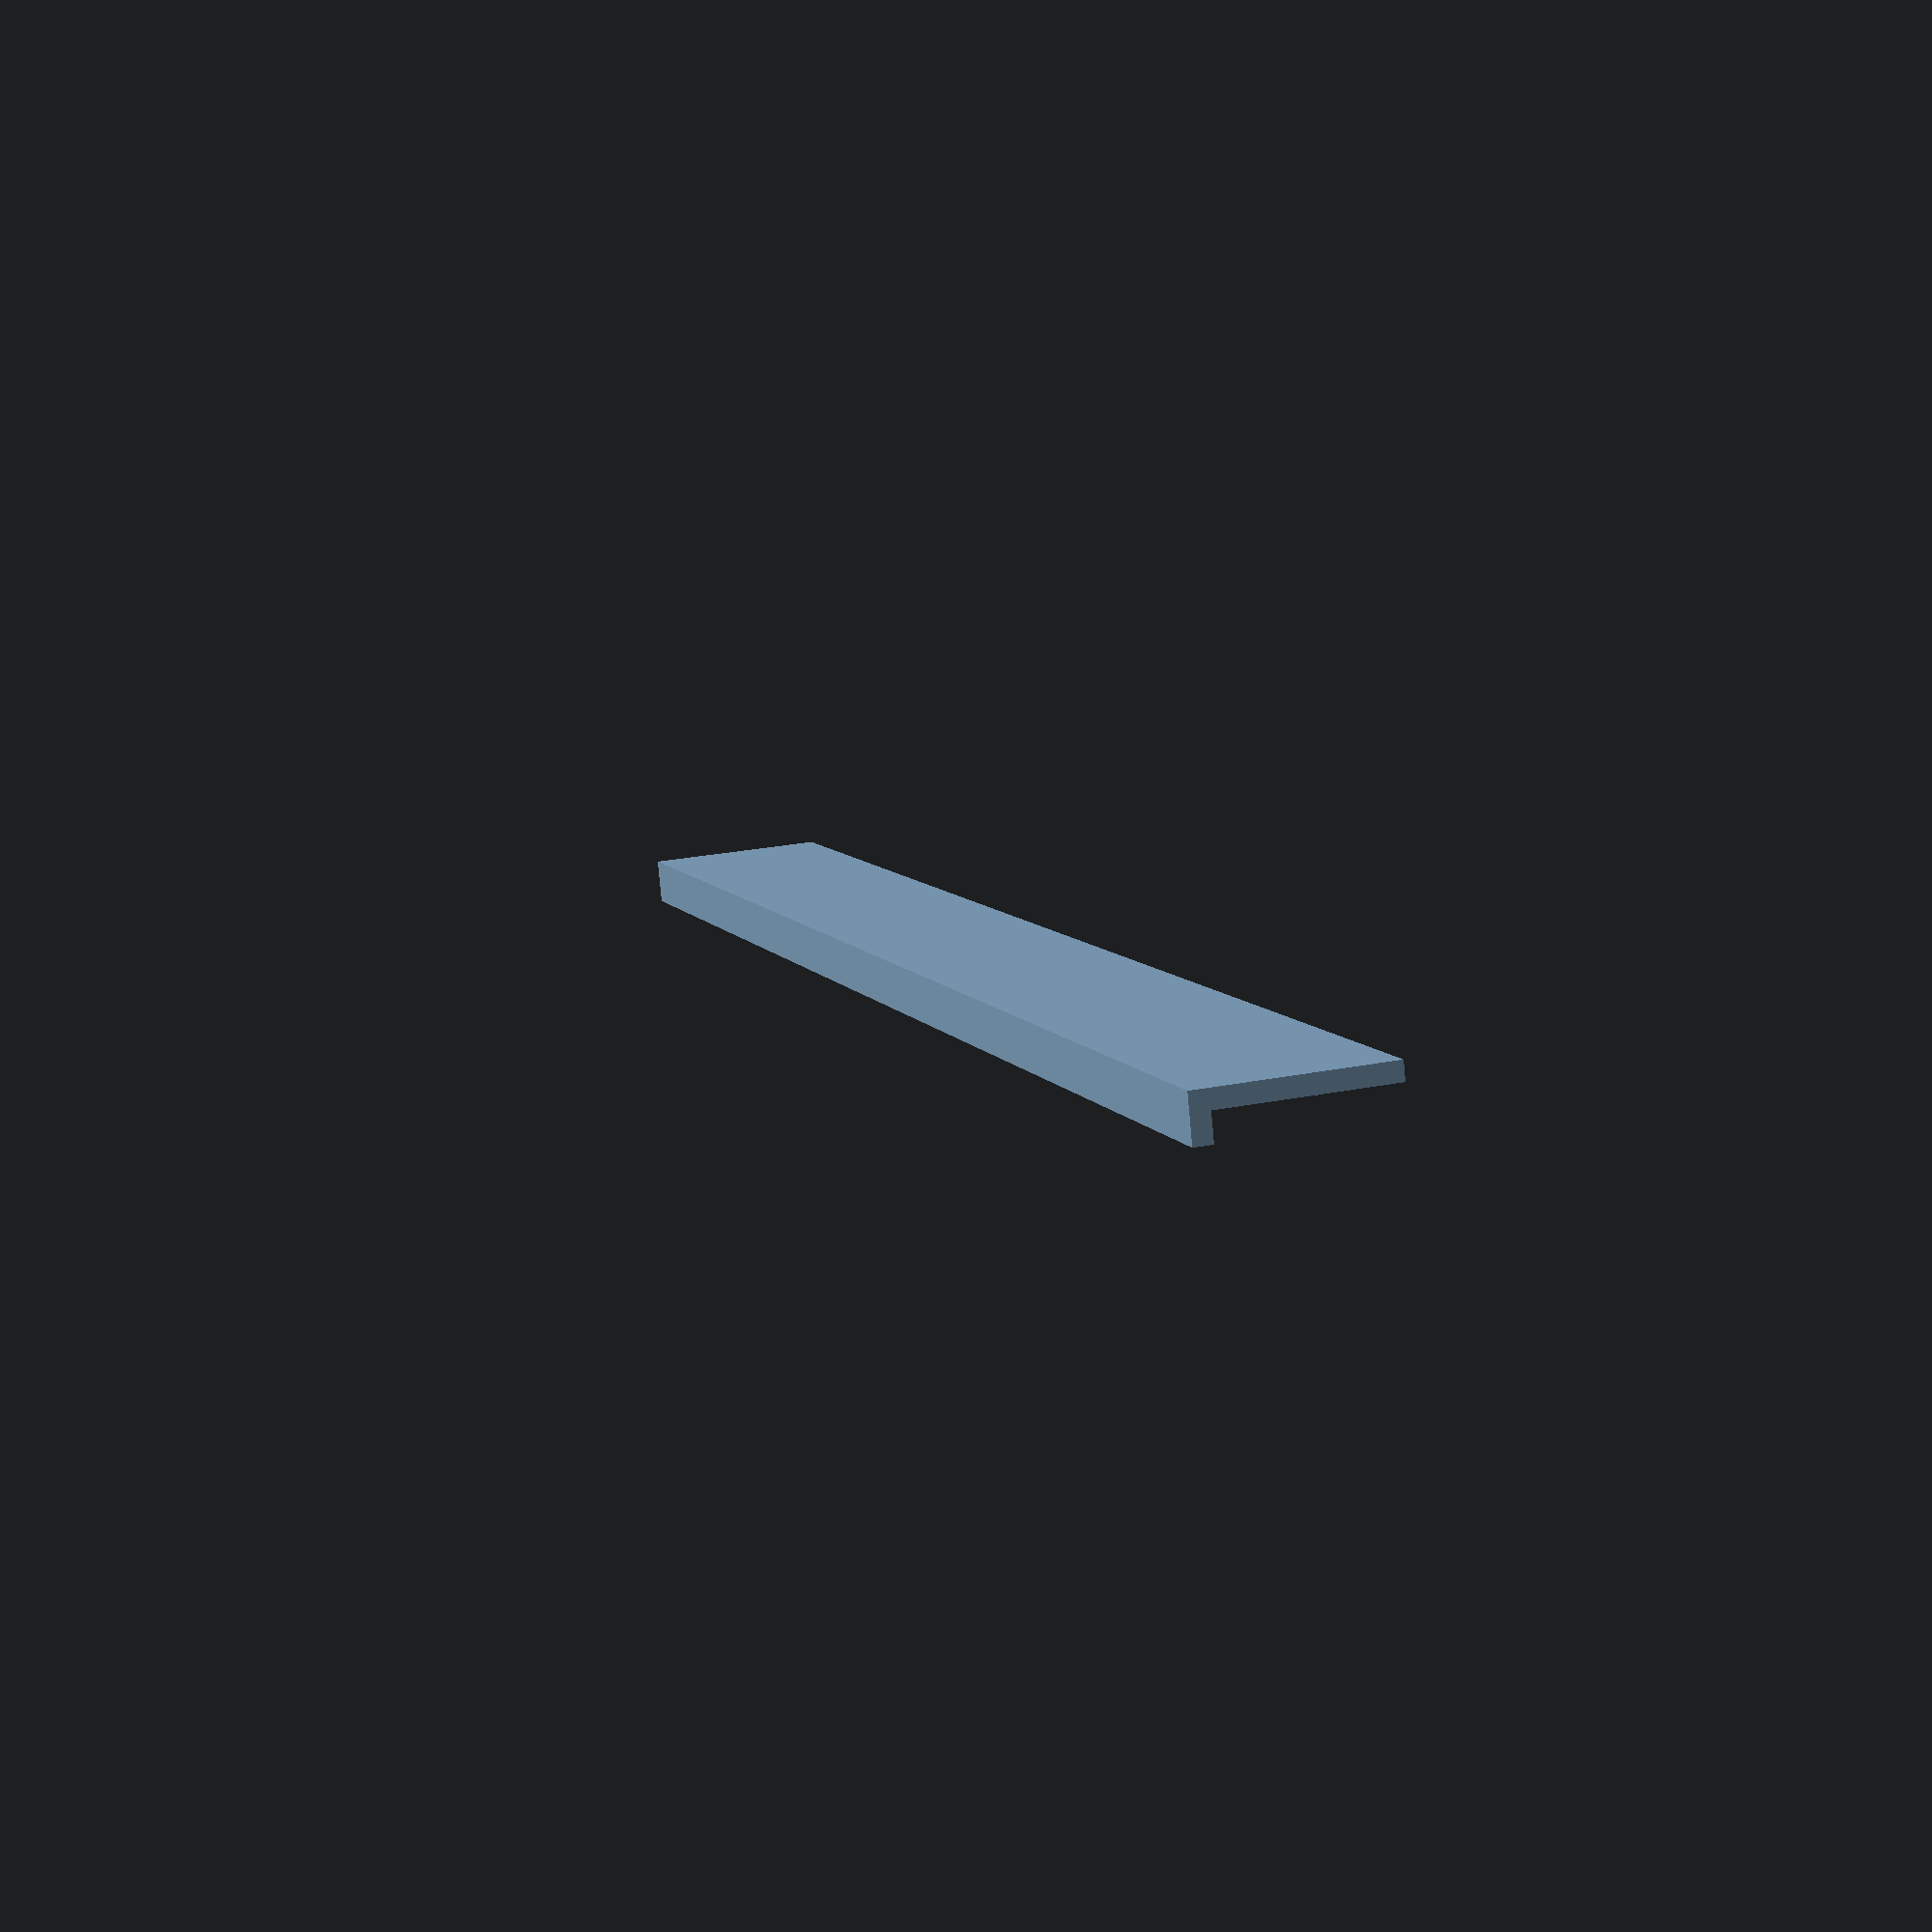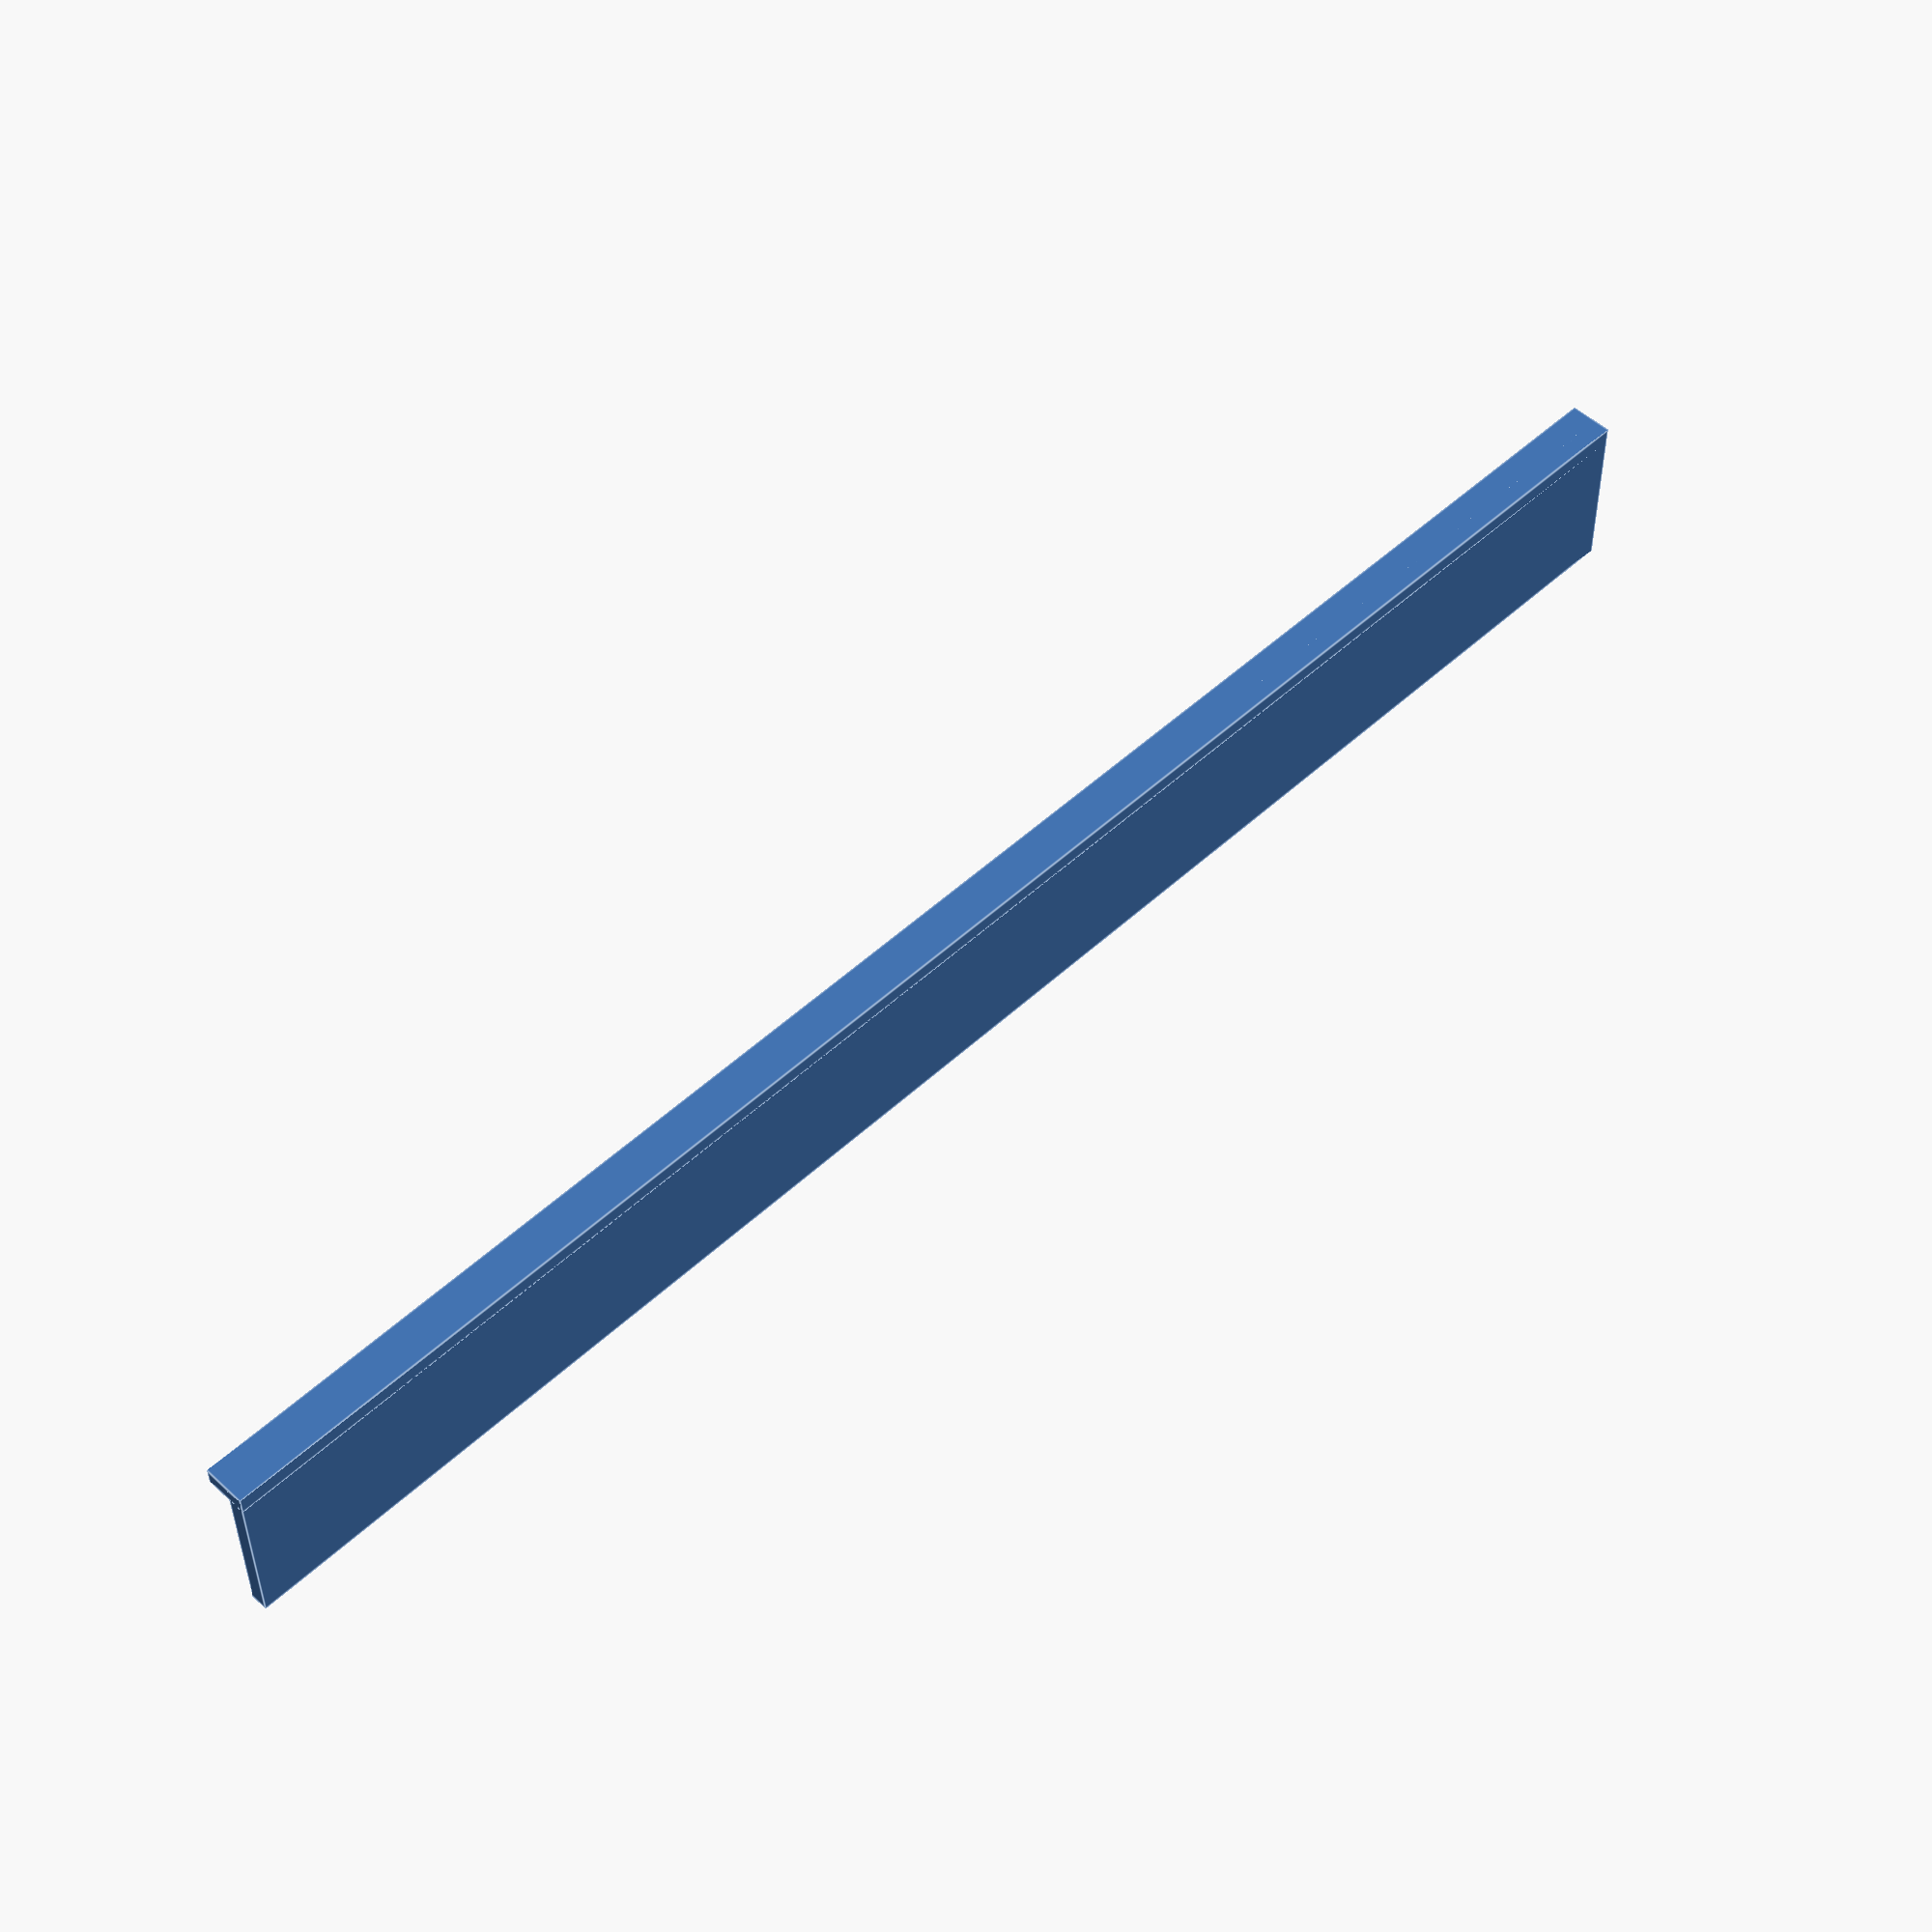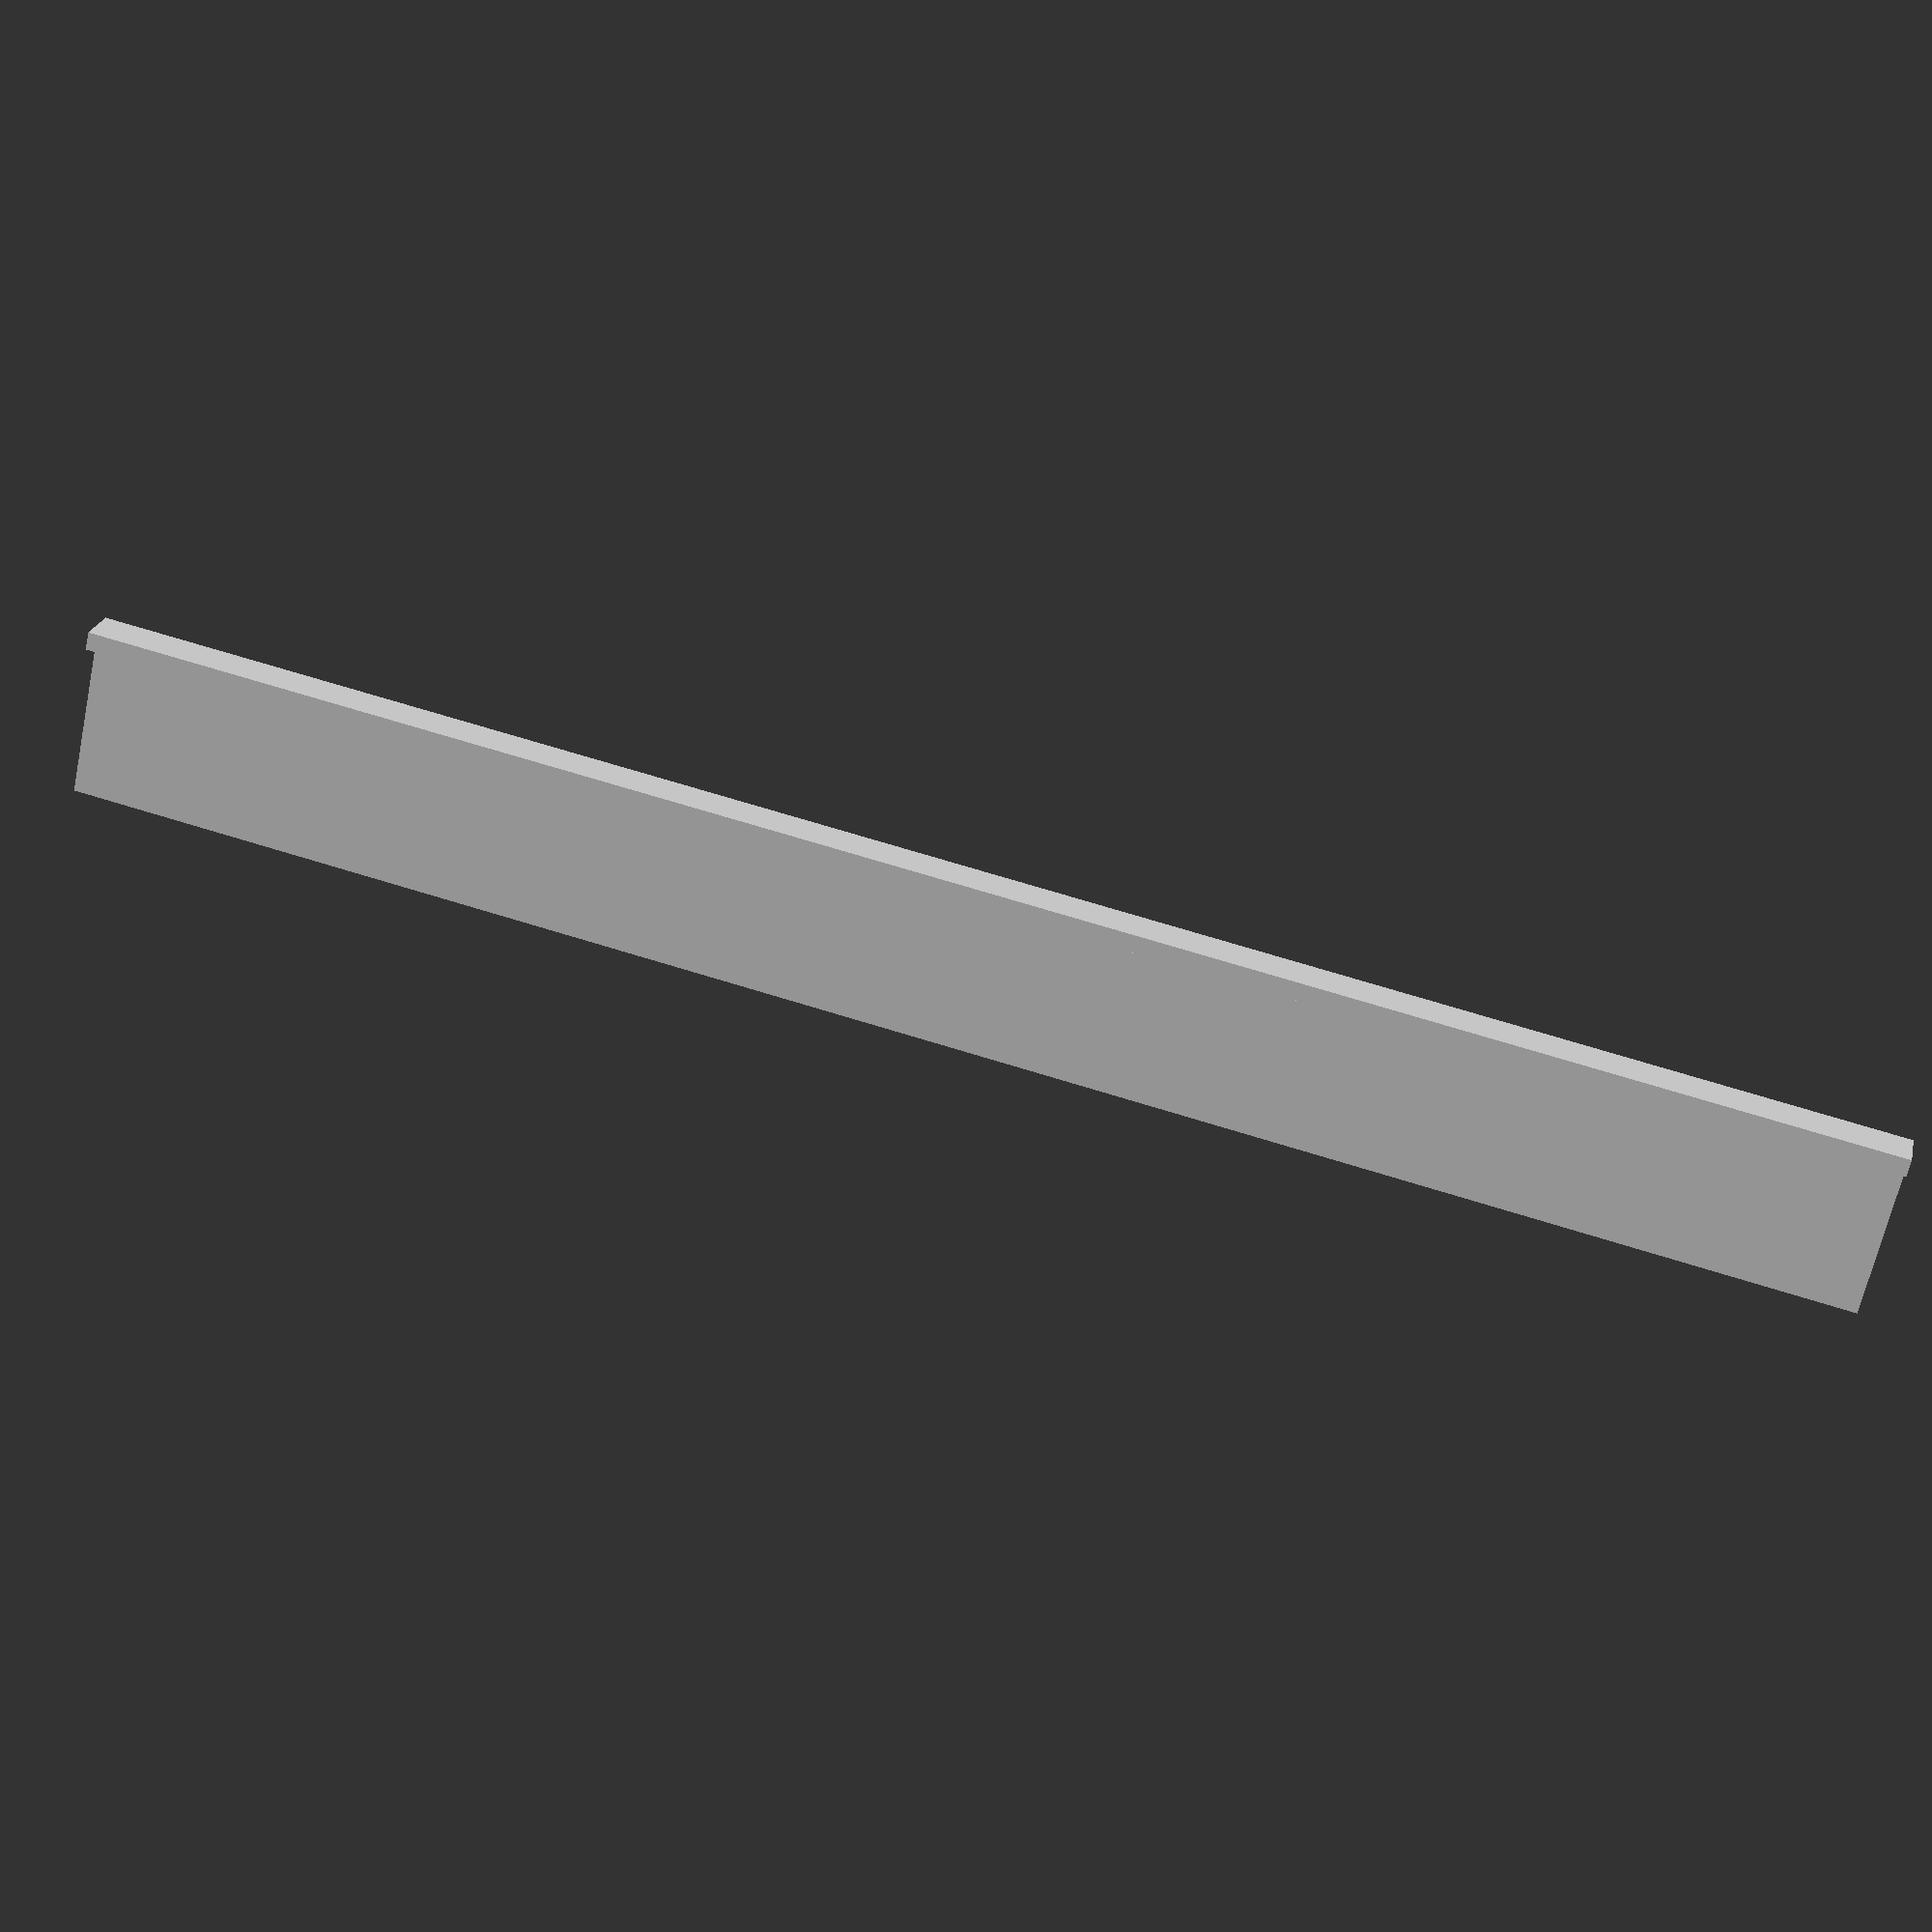
<openscad>
width = 200;
tickness = 2;

union() {
  cube([width, 20, tickness]);
  cube([width, tickness, 5]);
}

</openscad>
<views>
elev=81.3 azim=286.8 roll=185.2 proj=p view=solid
elev=308.5 azim=180.7 roll=135.2 proj=p view=edges
elev=157.1 azim=12.4 roll=167.8 proj=p view=wireframe
</views>
